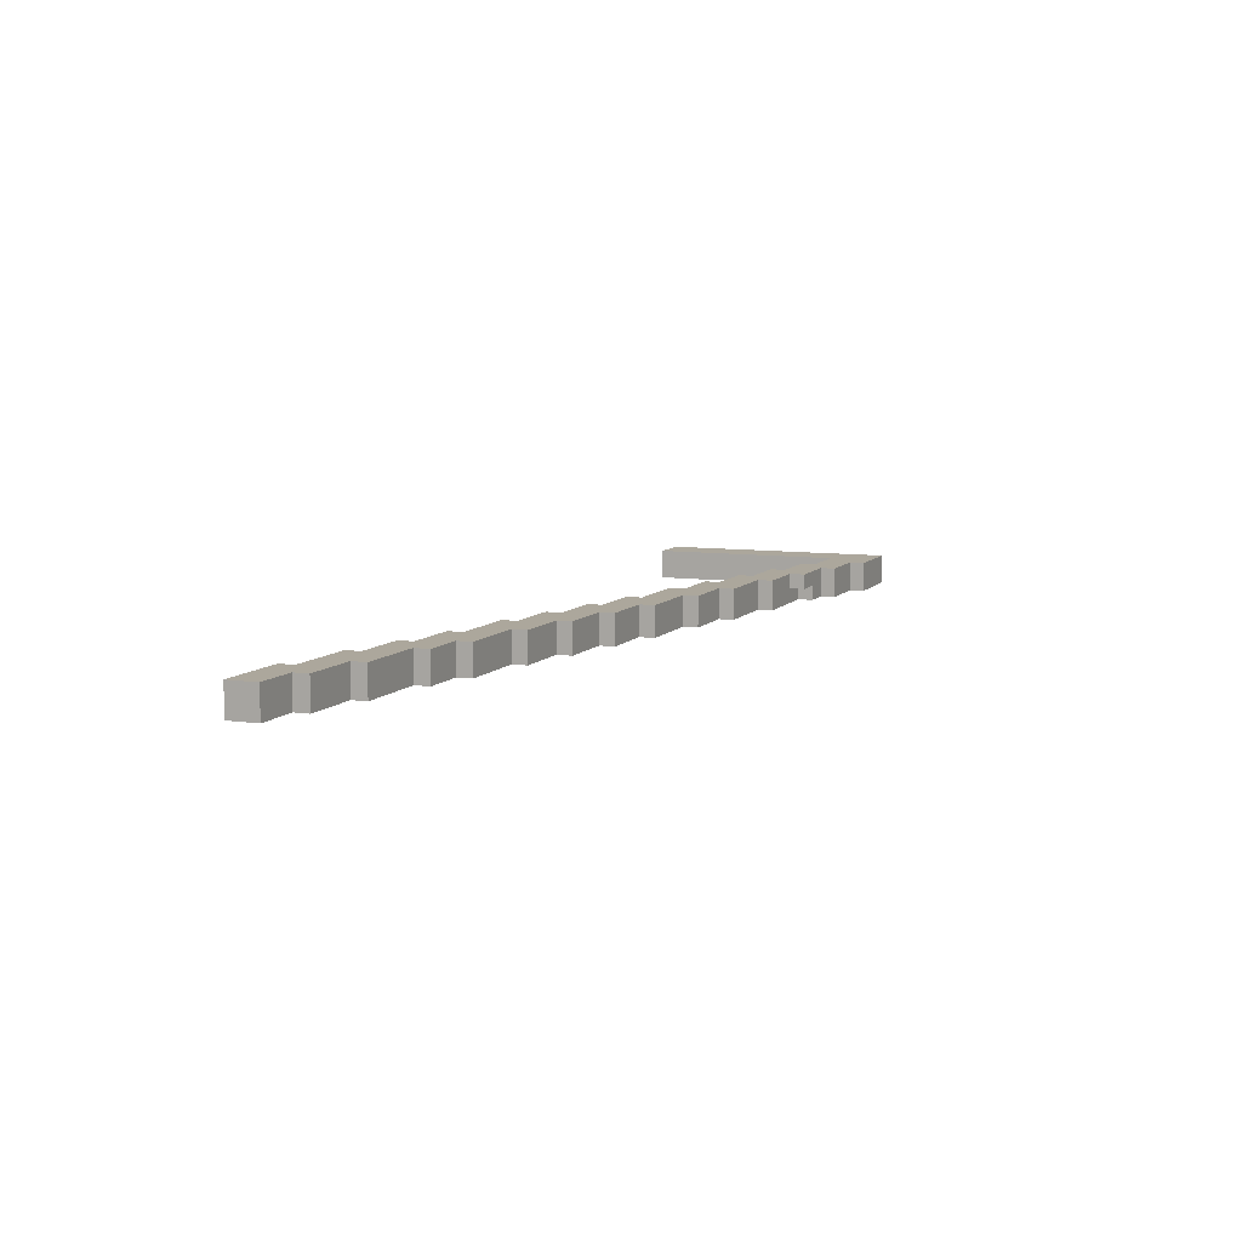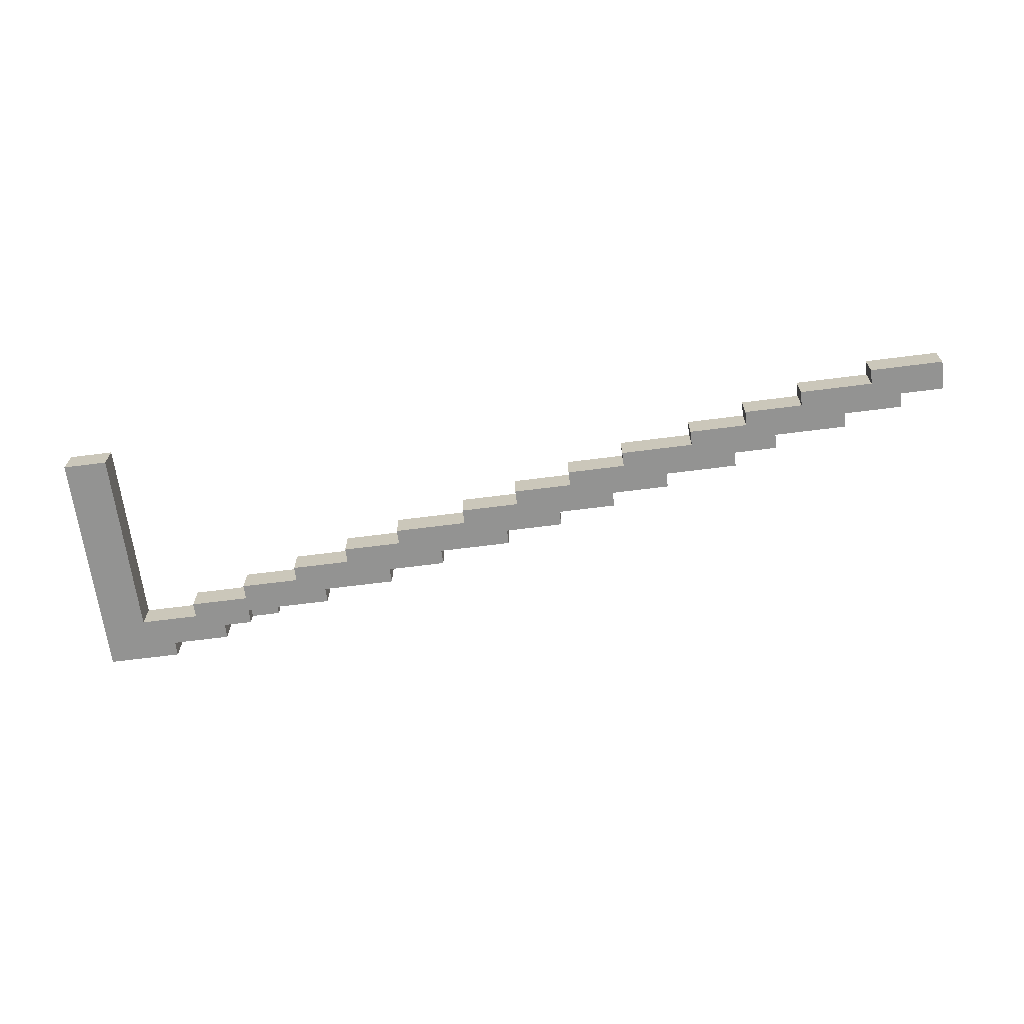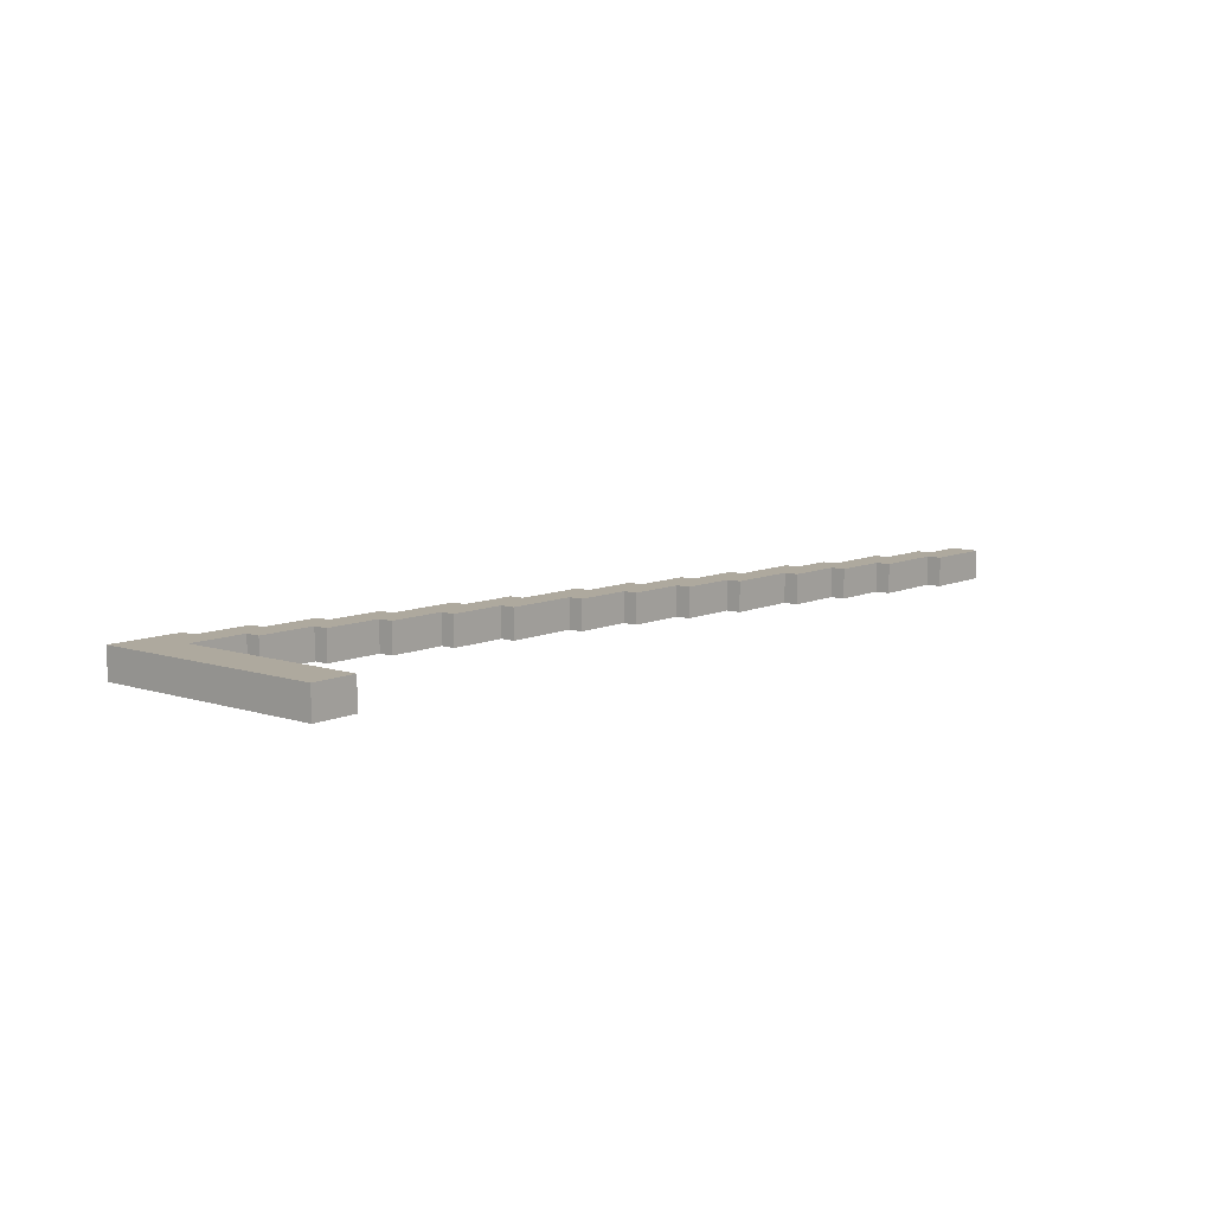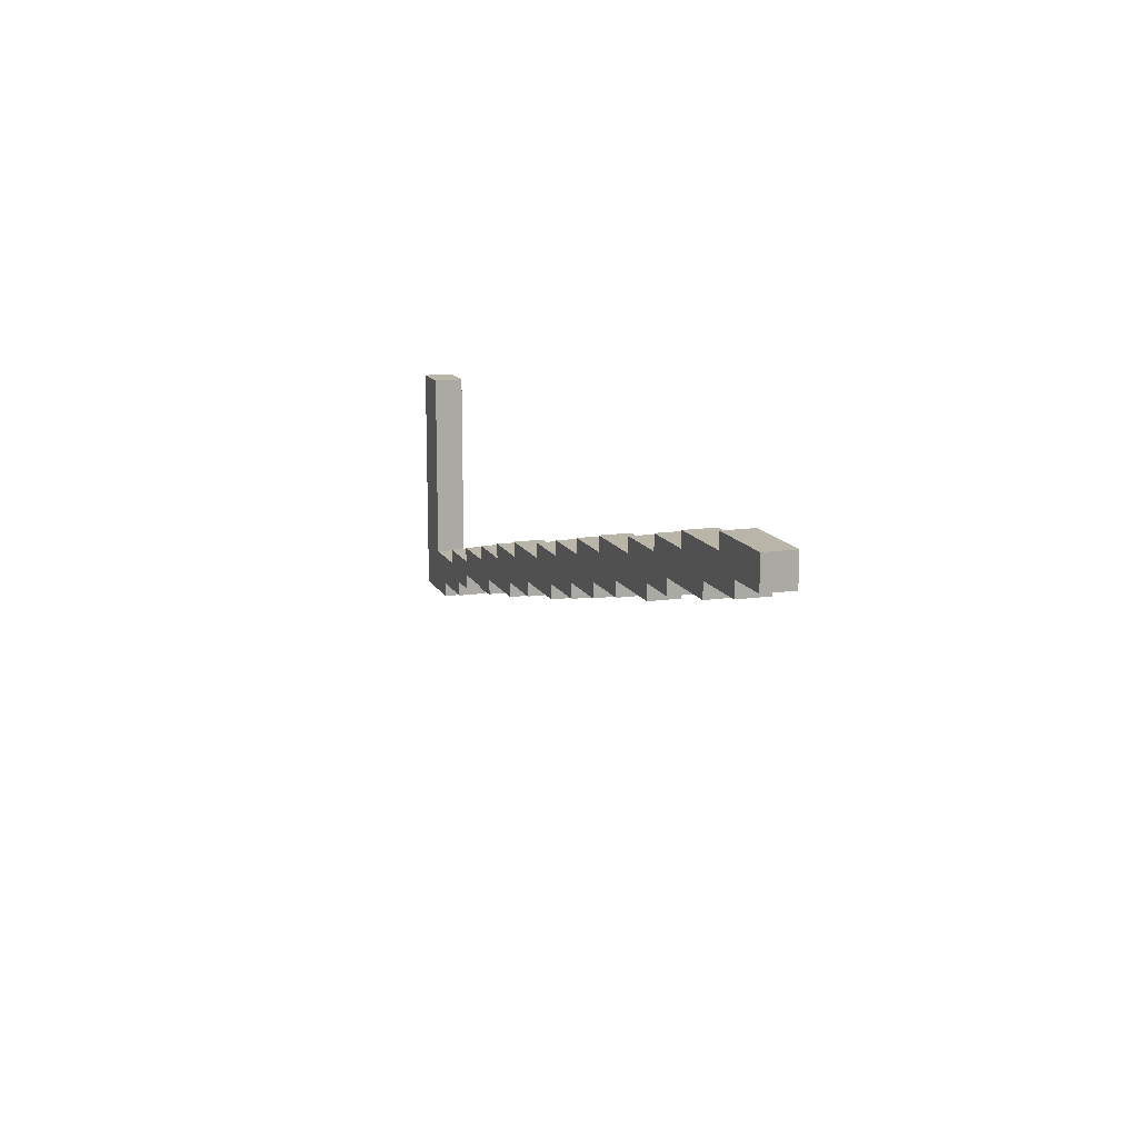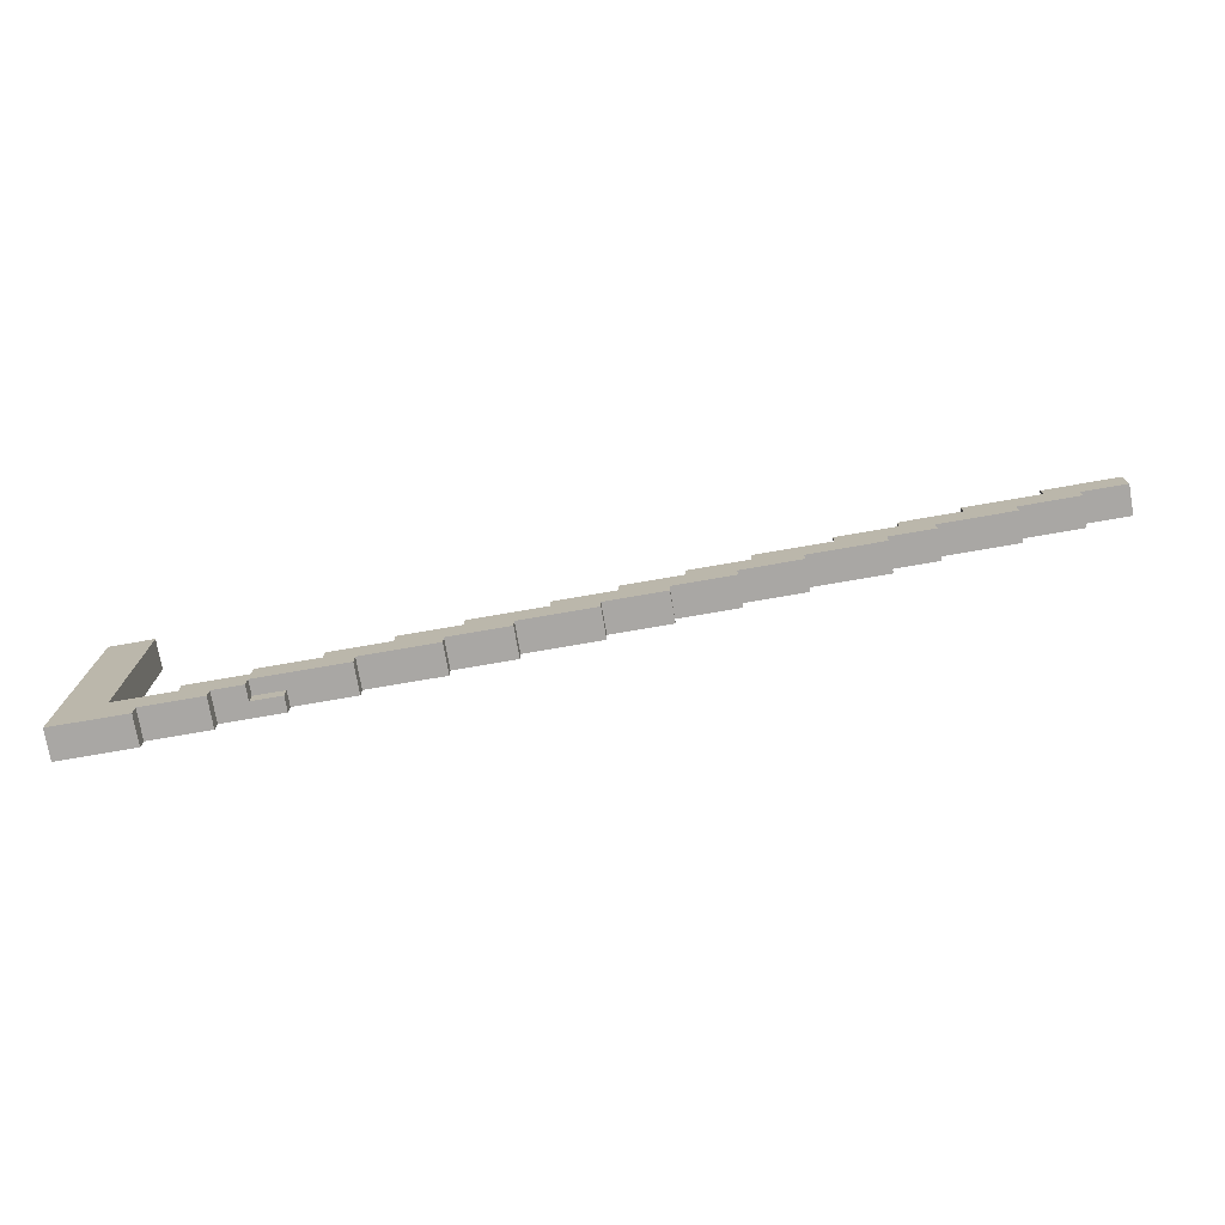
<metadata>
{"format":"obj","ext":"obj","renderer":"f3d","projection":"perspective","resolution":1024,"background":"white","views":[{"elev":8.3,"azim":-68.3,"up":"+Z"},{"elev":-66.6,"azim":-172.7,"up":"+Z"},{"elev":9.1,"azim":130.0,"up":"+Z"},{"elev":13.4,"azim":-108.3,"up":"+Y"},{"elev":-74.8,"azim":-170.2,"up":"+Y"}]}
</metadata>
<code>
o
v 15.5 2.1 -1.8
v 15.5 3.7 -1.8
v 15.5 2.1 -2
v 15.5 3.7 -2
v 14.8 2.4 -1.8
v 14.8 2.5 -1.8
v 14.8 2.4 -2
v 14.8 2.5 -2
v 14.4 2.5 -1.8
v 14.4 2.6 -1.8
v 14.4 2.5 -2
v 14.4 2.6 -2
v 14 2.6 -1.8
v 14 2.7 -1.8
v 14 2.6 -2
v 14 2.7 -2
v 13.6 2.7 -1.8
v 13.6 2.8 -1.8
v 13.6 2.7 -2
v 13.6 2.8 -2
v 13.2 2.8 -1.8
v 13.2 2.9 -1.8
v 13.2 2.8 -2
v 13.2 2.9 -2
v 12.7 2.9 -1.8
v 12.7 3 -1.8
v 12.7 2.9 -2
v 12.7 3 -2
v 12.3 3 -1.8
v 12.3 3.1 -1.8
v 12.3 3 -2
v 12.3 3.1 -2
v 11.9 3.1 -1.8
v 11.9 3.2 -1.8
v 11.9 3.1 -2
v 11.9 3.2 -2
v 11.5 3.2 -1.8
v 11.5 3.3 -1.8
v 11.5 3.2 -2
v 11.5 3.3 -2
v 11 3.3 -1.8
v 11 3.4 -1.8
v 11 3.3 -2
v 11 3.4 -2
v 10.6 3.4 -1.8
v 10.6 3.5 -1.8
v 10.6 3.4 -2
v 10.6 3.5 -2
v 10.2 3.5 -1.8
v 10.2 3.6 -1.8
v 10.2 3.5 -2
v 10.2 3.6 -2
v 9.7 3.6 -1.8
v 9.7 3.7 -1.8
v 9.7 3.6 -2
v 9.7 3.7 -2
v 15.2 2.4 -1.8
v 15.2 3.7 -1.8
v 15.2 2.4 -2
v 15.2 3.7 -2
v 15 2.1 -1.8
v 15 2.2 -1.8
v 15 2.1 -2
v 15 2.2 -2
v 14.6 2.2 -1.8
v 14.6 2.3 -1.8
v 14.6 2.2 -2
v 14.6 2.3 -2
v 14.4 2.3 -1.9
v 14.4 2.4 -1.9
v 14.4 2.3 -2
v 14.4 2.4 -2
v 14.2 2.3 -1.8
v 14.2 2.4 -1.8
v 14.2 2.3 -1.9
v 14.2 2.4 -1.9
v 13.8 2.4 -1.8
v 13.8 2.5 -1.8
v 13.8 2.4 -2
v 13.8 2.5 -2
v 13.3 2.5 -1.8
v 13.3 2.6 -1.8
v 13.3 2.5 -2
v 13.3 2.6 -2
v 12.9 2.6 -1.8
v 12.9 2.7 -1.8
v 12.9 2.6 -2
v 12.9 2.7 -2
v 12.4 2.7 -1.8
v 12.4 2.8 -1.8
v 12.4 2.7 -2
v 12.4 2.8 -2
v 12 2.8 -1.8
v 12 2.9 -1.8
v 12 2.8 -2
v 12 2.9 -2
v 11.6 2.9 -1.8
v 11.6 3 -1.8
v 11.6 2.9 -2
v 11.6 3 -2
v 11.2 3 -1.8
v 11.2 3.1 -1.8
v 11.2 3 -2
v 11.2 3.1 -2
v 10.7 3.1 -1.8
v 10.7 3.2 -1.8
v 10.7 3.1 -2
v 10.7 3.2 -2
v 10.4 3.2 -1.8
v 10.4 3.3 -1.8
v 10.4 3.2 -2
v 10.4 3.3 -2
v 9.9 3.3 -1.8
v 9.9 3.4 -1.8
v 9.9 3.3 -2
v 9.9 3.4 -2
v 9.5 3.4 -1.8
v 9.5 3.5 -1.8
v 9.5 3.4 -2
v 9.5 3.5 -2
v 9.2 3.5 -1.8
v 9.2 3.7 -1.8
v 9.2 3.5 -2
v 9.2 3.7 -2
v 15.5 2.1 -1.8
v 15.5 2.1 -2
v 15 2.1 -1.8
v 15 2.1 -2
v 15 2.2 -1.8
v 15 2.2 -2
v 14.6 2.2 -1.8
v 14.6 2.2 -2
v 14.6 2.3 -1.8
v 14.6 2.3 -2
v 14.4 2.3 -1.9
v 14.4 2.3 -2
v 14.2 2.3 -1.8
v 14.2 2.3 -1.9
v 14.4 2.4 -1.9
v 14.4 2.4 -2
v 14.2 2.4 -1.8
v 14.2 2.4 -1.9
v 13.8 2.4 -1.8
v 13.8 2.4 -2
v 13.8 2.5 -1.8
v 13.8 2.5 -2
v 13.3 2.5 -1.8
v 13.3 2.5 -2
v 13.3 2.6 -1.8
v 13.3 2.6 -2
v 12.9 2.6 -1.8
v 12.9 2.6 -2
v 12.9 2.7 -1.8
v 12.9 2.7 -2
v 12.4 2.7 -1.8
v 12.4 2.7 -2
v 12.4 2.8 -1.8
v 12.4 2.8 -2
v 12 2.8 -1.8
v 12 2.8 -2
v 12 2.9 -1.8
v 12 2.9 -2
v 11.6 2.9 -1.8
v 11.6 2.9 -2
v 11.6 3 -1.8
v 11.6 3 -2
v 11.2 3 -1.8
v 11.2 3 -2
v 11.2 3.1 -1.8
v 11.2 3.1 -2
v 10.7 3.1 -1.8
v 10.7 3.1 -2
v 10.7 3.2 -1.8
v 10.7 3.2 -2
v 10.4 3.2 -1.8
v 10.4 3.2 -2
v 10.4 3.3 -1.8
v 10.4 3.3 -2
v 9.9 3.3 -1.8
v 9.9 3.3 -2
v 9.9 3.4 -1.8
v 9.9 3.4 -2
v 9.5 3.4 -1.8
v 9.5 3.4 -2
v 9.5 3.5 -1.8
v 9.5 3.5 -2
v 9.2 3.5 -1.8
v 9.2 3.5 -2
v 15.2 2.4 -1.8
v 15.2 2.4 -2
v 14.8 2.4 -1.8
v 14.8 2.4 -2
v 14.8 2.5 -1.8
v 14.8 2.5 -2
v 14.4 2.5 -1.8
v 14.4 2.5 -2
v 14.4 2.6 -1.8
v 14.4 2.6 -2
v 14 2.6 -1.8
v 14 2.6 -2
v 14 2.7 -1.8
v 14 2.7 -2
v 13.6 2.7 -1.8
v 13.6 2.7 -2
v 13.6 2.8 -1.8
v 13.6 2.8 -2
v 13.2 2.8 -1.8
v 13.2 2.8 -2
v 13.2 2.9 -1.8
v 13.2 2.9 -2
v 12.7 2.9 -1.8
v 12.7 2.9 -2
v 12.7 3 -1.8
v 12.7 3 -2
v 12.3 3 -1.8
v 12.3 3 -2
v 12.3 3.1 -1.8
v 12.3 3.1 -2
v 11.9 3.1 -1.8
v 11.9 3.1 -2
v 11.9 3.2 -1.8
v 11.9 3.2 -2
v 11.5 3.2 -1.8
v 11.5 3.2 -2
v 11.5 3.3 -1.8
v 11.5 3.3 -2
v 11 3.3 -1.8
v 11 3.3 -2
v 11 3.4 -1.8
v 11 3.4 -2
v 10.6 3.4 -1.8
v 10.6 3.4 -2
v 10.6 3.5 -1.8
v 10.6 3.5 -2
v 10.2 3.5 -1.8
v 10.2 3.5 -2
v 10.2 3.6 -1.8
v 10.2 3.6 -2
v 9.7 3.6 -1.8
v 9.7 3.6 -2
v 15.5 3.7 -1.8
v 15.5 3.7 -2
v 15.2 3.7 -1.8
v 15.2 3.7 -2
v 9.7 3.7 -1.8
v 9.7 3.7 -2
v 9.2 3.7 -1.8
v 9.2 3.7 -2
v 15.5 2.1 -1.8
v 15 2.1 -1.8
v 15 2.2 -1.8
v 14.6 2.2 -1.8
v 14.6 2.3 -1.8
v 14.2 2.3 -1.8
v 15.2 2.4 -1.8
v 14.8 2.4 -1.8
v 14.2 2.4 -1.8
v 13.8 2.4 -1.8
v 14.8 2.5 -1.8
v 14.4 2.5 -1.8
v 13.8 2.5 -1.8
v 13.3 2.5 -1.8
v 14.4 2.6 -1.8
v 14 2.6 -1.8
v 13.3 2.6 -1.8
v 12.9 2.6 -1.8
v 14 2.7 -1.8
v 13.6 2.7 -1.8
v 12.9 2.7 -1.8
v 12.4 2.7 -1.8
v 13.6 2.8 -1.8
v 13.2 2.8 -1.8
v 12.4 2.8 -1.8
v 12 2.8 -1.8
v 13.2 2.9 -1.8
v 12.7 2.9 -1.8
v 12 2.9 -1.8
v 11.6 2.9 -1.8
v 12.7 3 -1.8
v 12.3 3 -1.8
v 11.6 3 -1.8
v 11.2 3 -1.8
v 12.3 3.1 -1.8
v 11.9 3.1 -1.8
v 11.2 3.1 -1.8
v 10.7 3.1 -1.8
v 11.9 3.2 -1.8
v 11.5 3.2 -1.8
v 10.7 3.2 -1.8
v 10.4 3.2 -1.8
v 11.5 3.3 -1.8
v 11 3.3 -1.8
v 10.4 3.3 -1.8
v 9.9 3.3 -1.8
v 11 3.4 -1.8
v 10.6 3.4 -1.8
v 9.9 3.4 -1.8
v 9.5 3.4 -1.8
v 10.6 3.5 -1.8
v 10.2 3.5 -1.8
v 9.5 3.5 -1.8
v 9.2 3.5 -1.8
v 10.2 3.6 -1.8
v 9.7 3.6 -1.8
v 15.5 3.7 -1.8
v 15.2 3.7 -1.8
v 9.7 3.7 -1.8
v 9.2 3.7 -1.8
v 14.4 2.3 -1.9
v 14.2 2.3 -1.9
v 14.4 2.4 -1.9
v 14.2 2.4 -1.9
v 15.5 2.1 -2
v 15 2.1 -2
v 15 2.2 -2
v 14.6 2.2 -2
v 14.6 2.3 -2
v 14.4 2.3 -2
v 15.2 2.4 -2
v 14.8 2.4 -2
v 14.4 2.4 -2
v 13.8 2.4 -2
v 14.8 2.5 -2
v 14.4 2.5 -2
v 13.8 2.5 -2
v 13.3 2.5 -2
v 14.4 2.6 -2
v 14 2.6 -2
v 13.3 2.6 -2
v 12.9 2.6 -2
v 14 2.7 -2
v 13.6 2.7 -2
v 12.9 2.7 -2
v 12.4 2.7 -2
v 13.6 2.8 -2
v 13.2 2.8 -2
v 12.4 2.8 -2
v 12 2.8 -2
v 13.2 2.9 -2
v 12.7 2.9 -2
v 12 2.9 -2
v 11.6 2.9 -2
v 12.7 3 -2
v 12.3 3 -2
v 11.6 3 -2
v 11.2 3 -2
v 12.3 3.1 -2
v 11.9 3.1 -2
v 11.2 3.1 -2
v 10.7 3.1 -2
v 11.9 3.2 -2
v 11.5 3.2 -2
v 10.7 3.2 -2
v 10.4 3.2 -2
v 11.5 3.3 -2
v 11 3.3 -2
v 10.4 3.3 -2
v 9.9 3.3 -2
v 11 3.4 -2
v 10.6 3.4 -2
v 9.9 3.4 -2
v 9.5 3.4 -2
v 10.6 3.5 -2
v 10.2 3.5 -2
v 9.5 3.5 -2
v 9.2 3.5 -2
v 10.2 3.6 -2
v 9.7 3.6 -2
v 15.5 3.7 -2
v 15.2 3.7 -2
v 9.7 3.7 -2
v 9.2 3.7 -2
f 3 2 1
f 4 2 3
f 7 6 5
f 8 6 7
f 11 10 9
f 12 10 11
f 15 14 13
f 16 14 15
f 19 18 17
f 20 18 19
f 23 22 21
f 24 22 23
f 27 26 25
f 28 26 27
f 31 30 29
f 32 30 31
f 35 34 33
f 36 34 35
f 39 38 37
f 40 38 39
f 43 42 41
f 44 42 43
f 47 46 45
f 48 46 47
f 51 50 49
f 52 50 51
f 55 54 53
f 56 54 55
f 57 58 59
f 59 58 60
f 61 62 63
f 63 62 64
f 65 66 67
f 67 66 68
f 69 70 71
f 71 70 72
f 73 74 75
f 75 74 76
f 77 78 79
f 79 78 80
f 81 82 83
f 83 82 84
f 85 86 87
f 87 86 88
f 89 90 91
f 91 90 92
f 93 94 95
f 95 94 96
f 97 98 99
f 99 98 100
f 101 102 103
f 103 102 104
f 105 106 107
f 107 106 108
f 109 110 111
f 111 110 112
f 113 114 115
f 115 114 116
f 117 118 119
f 119 118 120
f 121 122 123
f 123 122 124
f 127 126 125
f 128 126 127
f 131 130 129
f 132 130 131
f 135 134 133
f 136 134 135
f 137 135 133
f 138 135 137
f 142 140 139
f 143 142 141
f 144 140 142
f 144 142 143
f 147 146 145
f 148 146 147
f 151 150 149
f 152 150 151
f 155 154 153
f 156 154 155
f 159 158 157
f 160 158 159
f 163 162 161
f 164 162 163
f 167 166 165
f 168 166 167
f 171 170 169
f 172 170 171
f 175 174 173
f 176 174 175
f 179 178 177
f 180 178 179
f 183 182 181
f 184 182 183
f 187 186 185
f 188 186 187
f 189 190 191
f 191 190 192
f 193 194 195
f 195 194 196
f 197 198 199
f 199 198 200
f 201 202 203
f 203 202 204
f 205 206 207
f 207 206 208
f 209 210 211
f 211 210 212
f 213 214 215
f 215 214 216
f 217 218 219
f 219 218 220
f 221 222 223
f 223 222 224
f 225 226 227
f 227 226 228
f 229 230 231
f 231 230 232
f 233 234 235
f 235 234 236
f 237 238 239
f 239 238 240
f 241 242 243
f 243 242 244
f 245 246 247
f 247 246 248
f 251 250 249
f 253 252 251
f 255 251 249
f 255 254 253
f 255 253 251
f 256 254 255
f 257 254 256
f 259 258 257
f 259 257 256
f 260 258 259
f 261 258 260
f 263 262 261
f 263 261 260
f 264 262 263
f 265 262 264
f 267 266 265
f 267 265 264
f 268 266 267
f 269 266 268
f 271 270 269
f 271 269 268
f 272 270 271
f 273 270 272
f 275 274 273
f 275 273 272
f 276 274 275
f 277 274 276
f 279 278 277
f 279 277 276
f 280 278 279
f 281 278 280
f 283 282 281
f 283 281 280
f 284 282 283
f 285 282 284
f 287 286 285
f 287 285 284
f 288 286 287
f 289 286 288
f 291 290 289
f 291 289 288
f 292 290 291
f 293 290 292
f 295 294 293
f 295 293 292
f 296 294 295
f 297 294 296
f 299 298 297
f 299 297 296
f 300 298 299
f 301 298 300
f 303 302 301
f 303 301 300
f 304 302 303
f 305 255 249
f 306 255 305
f 307 302 304
f 308 302 307
f 309 310 311
f 311 310 312
f 313 314 315
f 315 316 317
f 313 315 319
f 317 318 319
f 315 317 319
f 319 318 320
f 320 318 321
f 321 322 323
f 320 321 323
f 323 322 324
f 324 322 325
f 325 326 327
f 324 325 327
f 327 326 328
f 328 326 329
f 329 330 331
f 328 329 331
f 331 330 332
f 332 330 333
f 333 334 335
f 332 333 335
f 335 334 336
f 336 334 337
f 337 338 339
f 336 337 339
f 339 338 340
f 340 338 341
f 341 342 343
f 340 341 343
f 343 342 344
f 344 342 345
f 345 346 347
f 344 345 347
f 347 346 348
f 348 346 349
f 349 350 351
f 348 349 351
f 351 350 352
f 352 350 353
f 353 354 355
f 352 353 355
f 355 354 356
f 356 354 357
f 357 358 359
f 356 357 359
f 359 358 360
f 360 358 361
f 361 362 363
f 360 361 363
f 363 362 364
f 364 362 365
f 365 366 367
f 364 365 367
f 367 366 368
f 313 319 369
f 369 319 370
f 368 366 371
f 371 366 372

</code>
